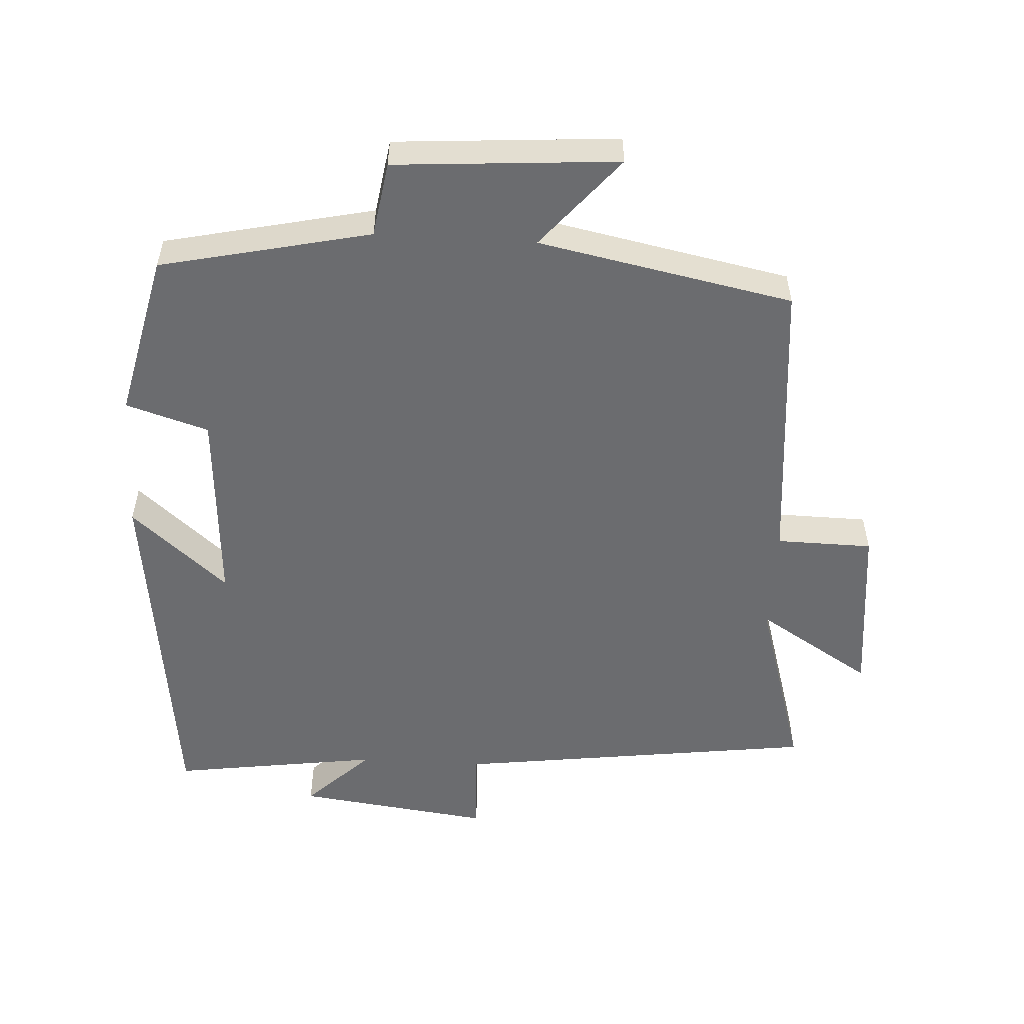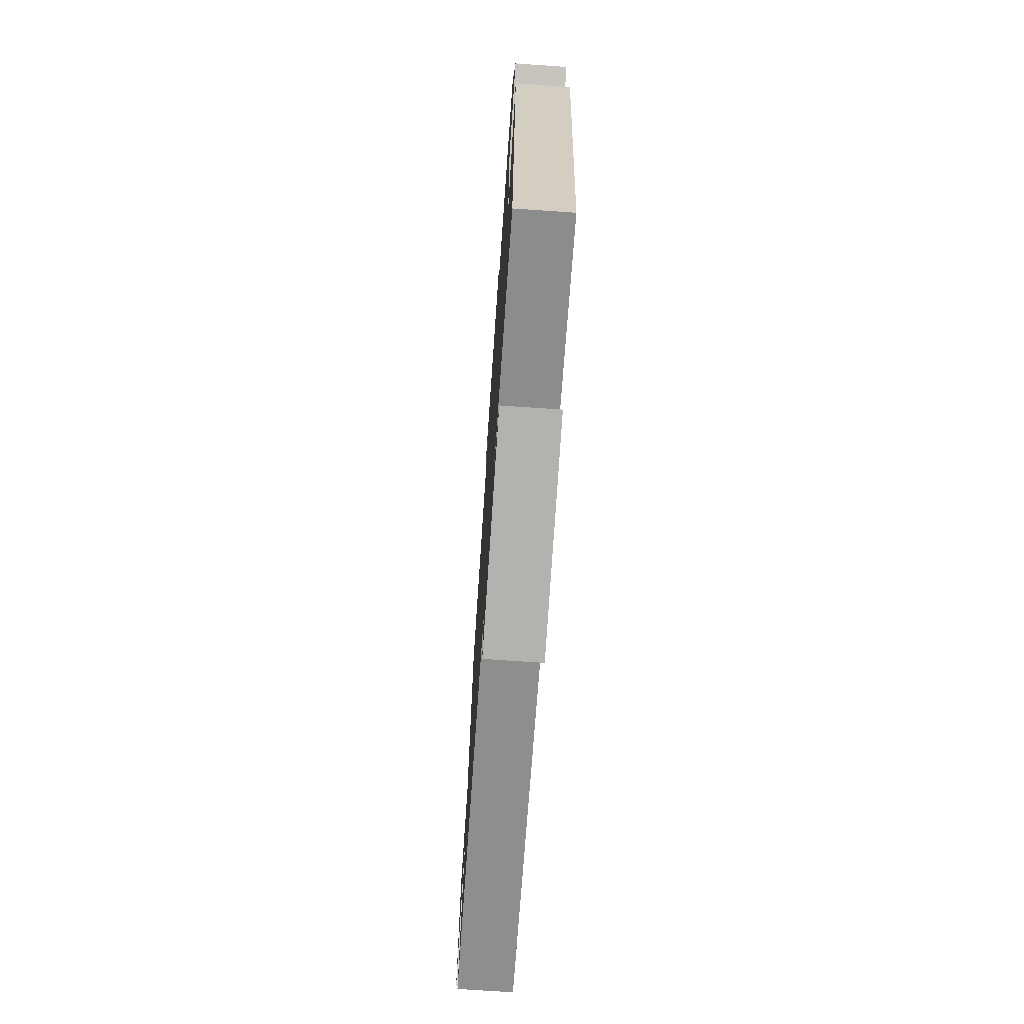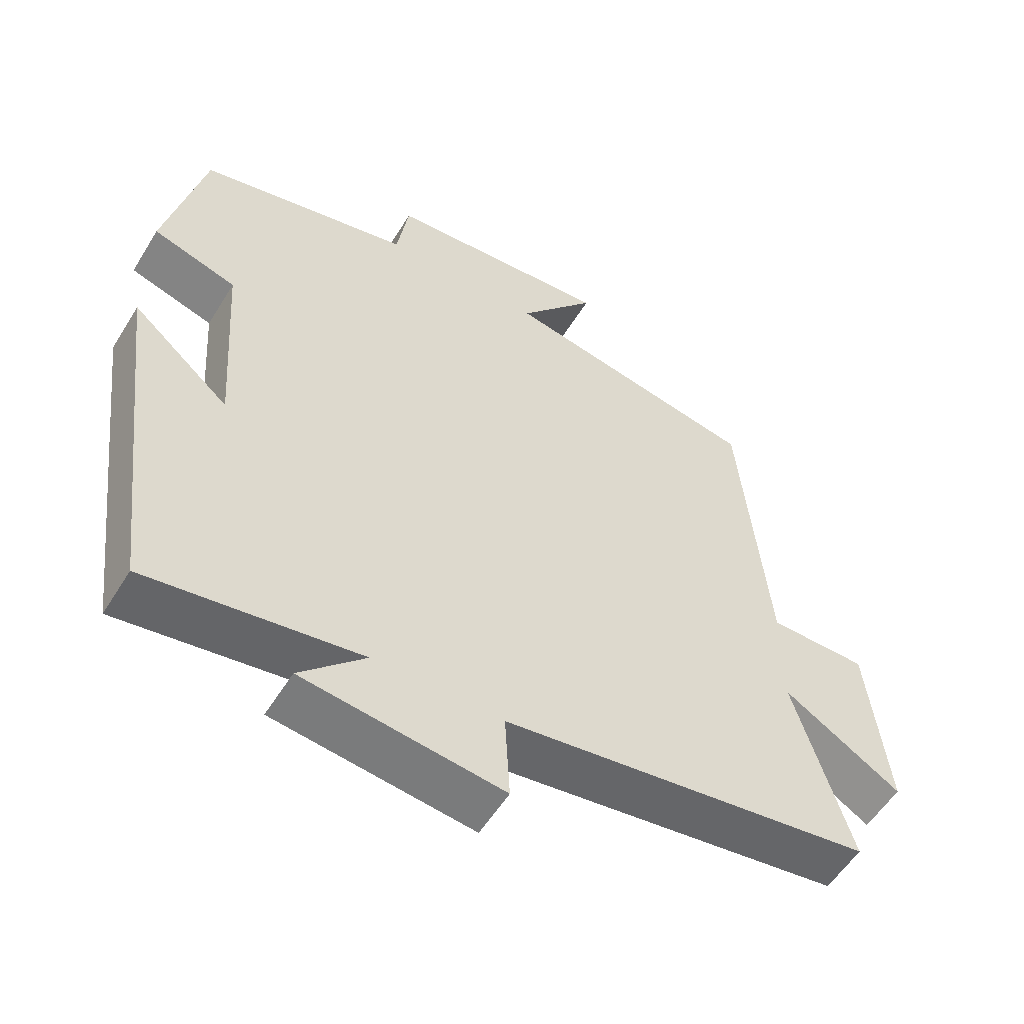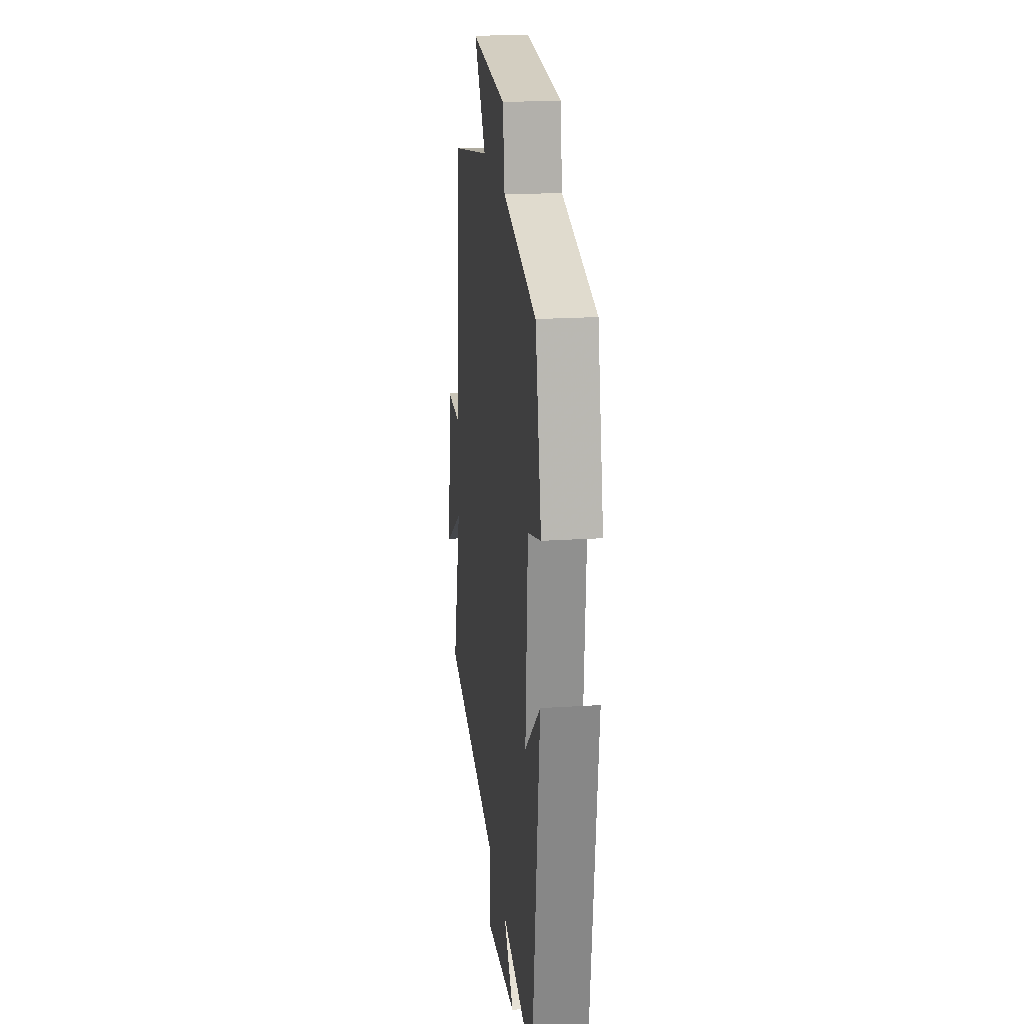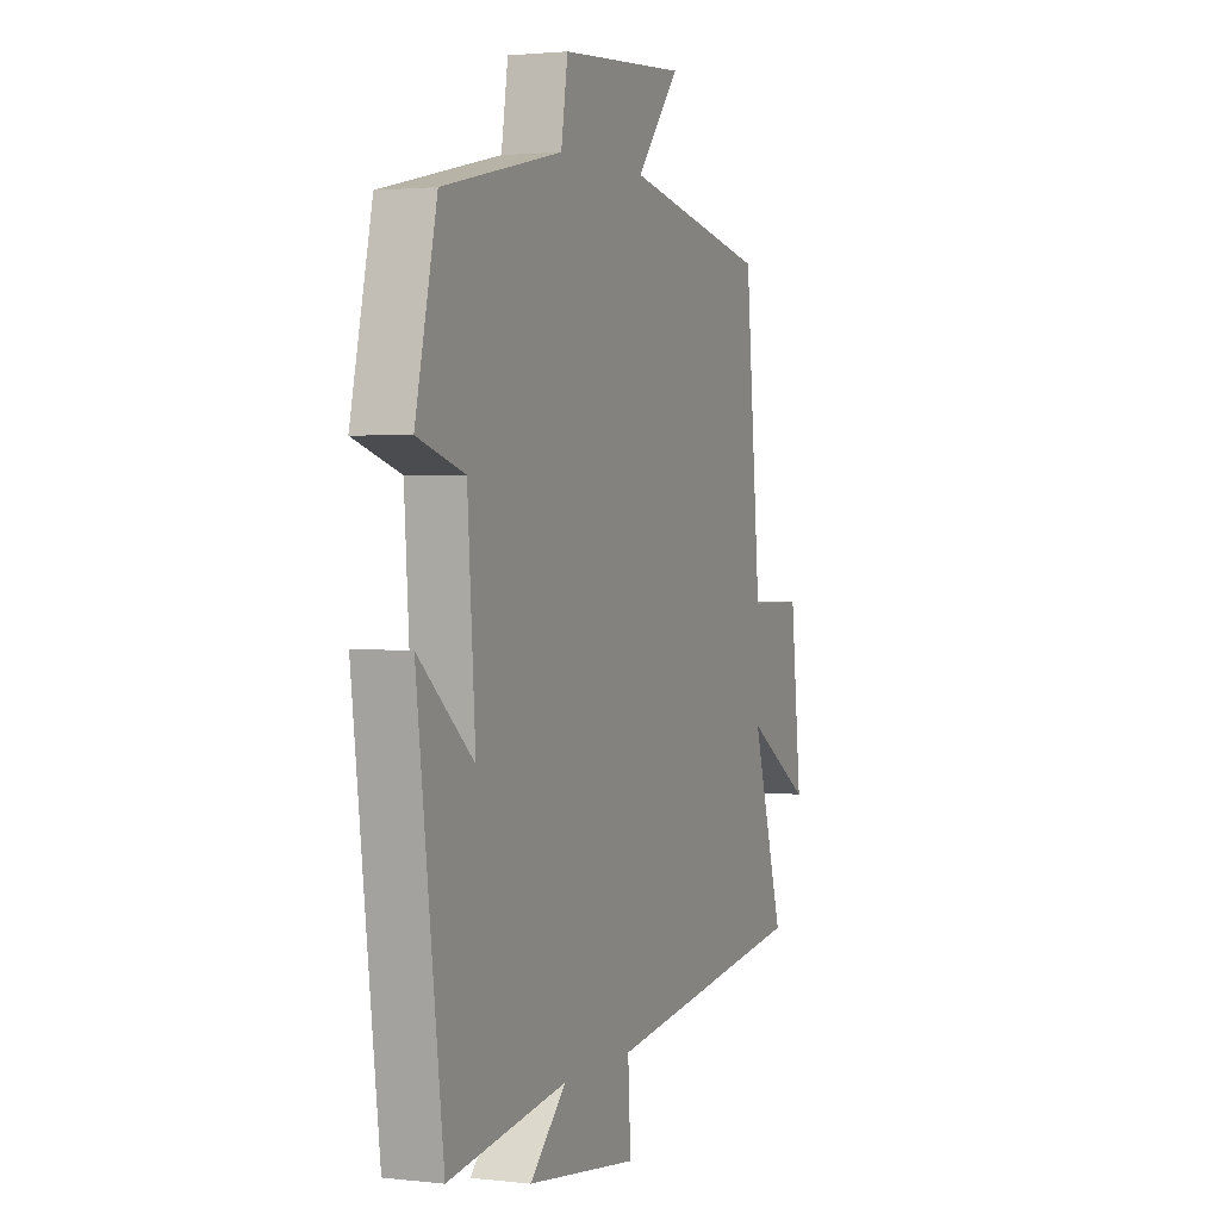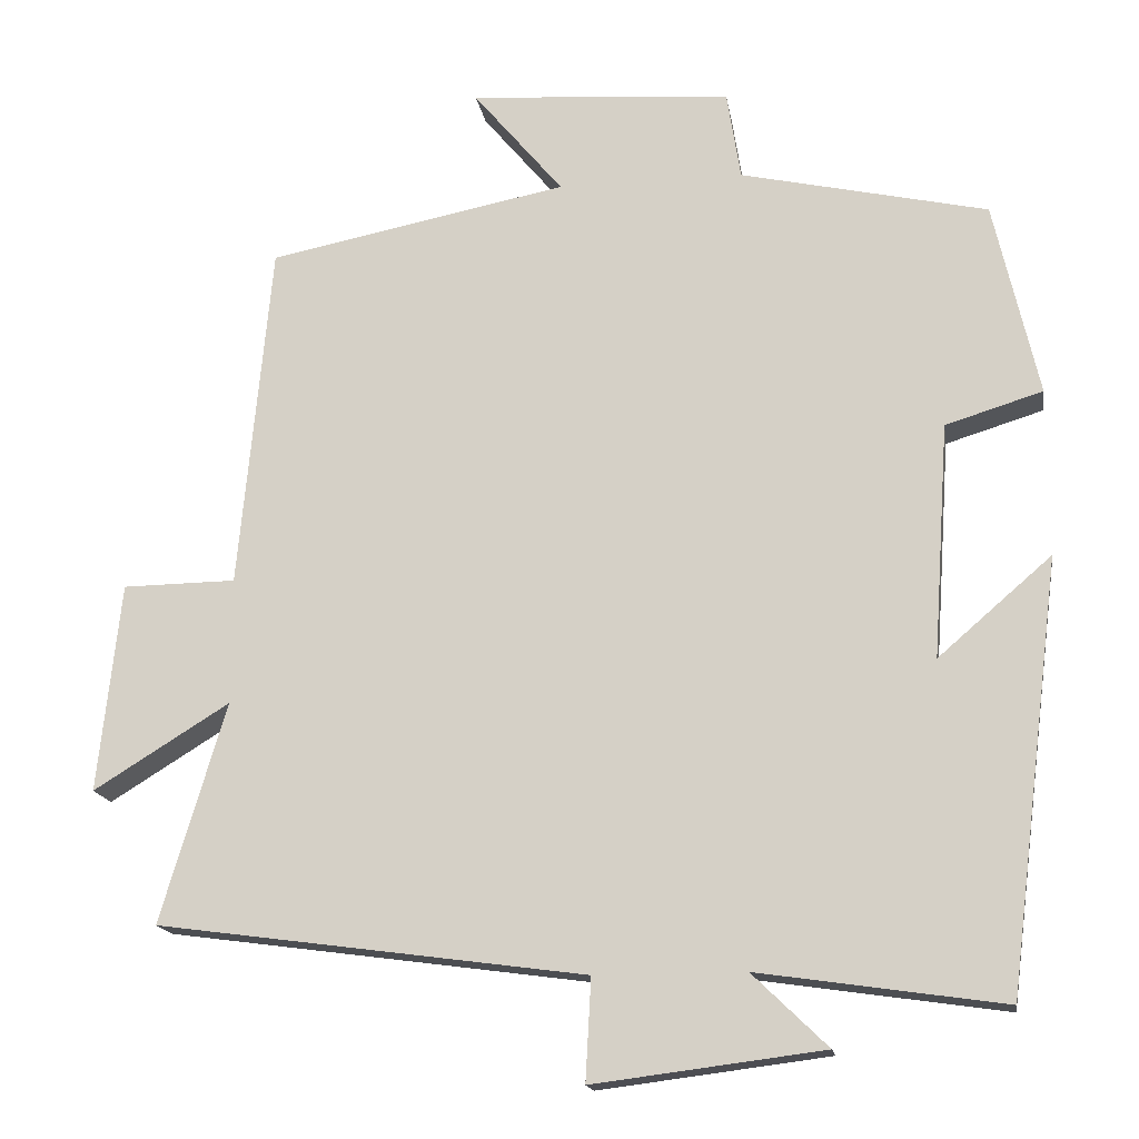
<metadata>
{"format":"obj","ext":"obj","renderer":"f3d","projection":"perspective","resolution":1024,"background":"white","views":[{"elev":-53.7,"azim":-3.4,"up":"+Y"},{"elev":-72.5,"azim":-93.9,"up":"+Z"},{"elev":-55.4,"azim":-31.2,"up":"+Z"},{"elev":20.8,"azim":-96.6,"up":"+Z"},{"elev":2.1,"azim":-67.9,"up":"+Z"},{"elev":-16.3,"azim":-171.1,"up":"+Z"}]}
</metadata>
<code>
v 0.581 0.07 -0.429
v 0.053 0.07 -0.5
v 0.06 0.07 -0.626
v -0.224 0.07 -0.59
v -0.131 0.07 -0.5
v -0.434 0.07 -0.544
v -0.5 0.07 -0.015
v -0.36 0.07 -0.136
v -0.38 0.07 0.154
v -0.5 0.07 0.191
v -0.445 0.07 0.432
v -0.14 0.07 0.5
v -0.123 0.07 0.609
v 0.201 0.07 0.633
v 0.09 0.07 0.5
v 0.46 0.07 0.427
v 0.5 0.07 -0.002
v 0.64 0.07 -0.004
v 0.668 0.07 -0.262
v 0.5 0.07 -0.158
v 0.581 0 -0.429
v 0.053 0 -0.5
v 0.06 0 -0.626
v -0.224 0 -0.59
v -0.131 0 -0.5
v -0.434 0 -0.544
v -0.5 0 -0.015
v -0.36 0 -0.136
v -0.38 0 0.154
v -0.5 0 0.191
v -0.445 0 0.432
v -0.14 0 0.5
v -0.123 0 0.609
v 0.201 0 0.633
v 0.09 0 0.5
v 0.46 0 0.427
v 0.5 0 -0.002
v 0.64 0 -0.004
v 0.668 0 -0.262
v 0.5 0 -0.158
f 17 18 19 20
f 15 16 17 20
f 15 20 1 2
f 12 13 14 15
f 11 12 15
f 10 11 15
f 9 10 15
f 8 9 15 2
f 5 6 7 8
f 5 8 2 3
f 3 4 5
f 40 39 38 37
f 40 37 36 35
f 22 21 40 35
f 35 34 33 32
f 35 32 31
f 35 31 30
f 35 30 29
f 22 35 29 28
f 28 27 26 25
f 23 22 28 25
f 25 24 23
f 1 21 22 2
f 2 22 23 3
f 3 23 24 4
f 4 24 25 5
f 5 25 26 6
f 6 26 27 7
f 7 27 28 8
f 8 28 29 9
f 9 29 30 10
f 10 30 31 11
f 11 31 32 12
f 12 32 33 13
f 13 33 34 14
f 14 34 35 15
f 15 35 36 16
f 16 36 37 17
f 17 37 38 18
f 18 38 39 19
f 19 39 40 20
f 20 40 21 1

</code>
